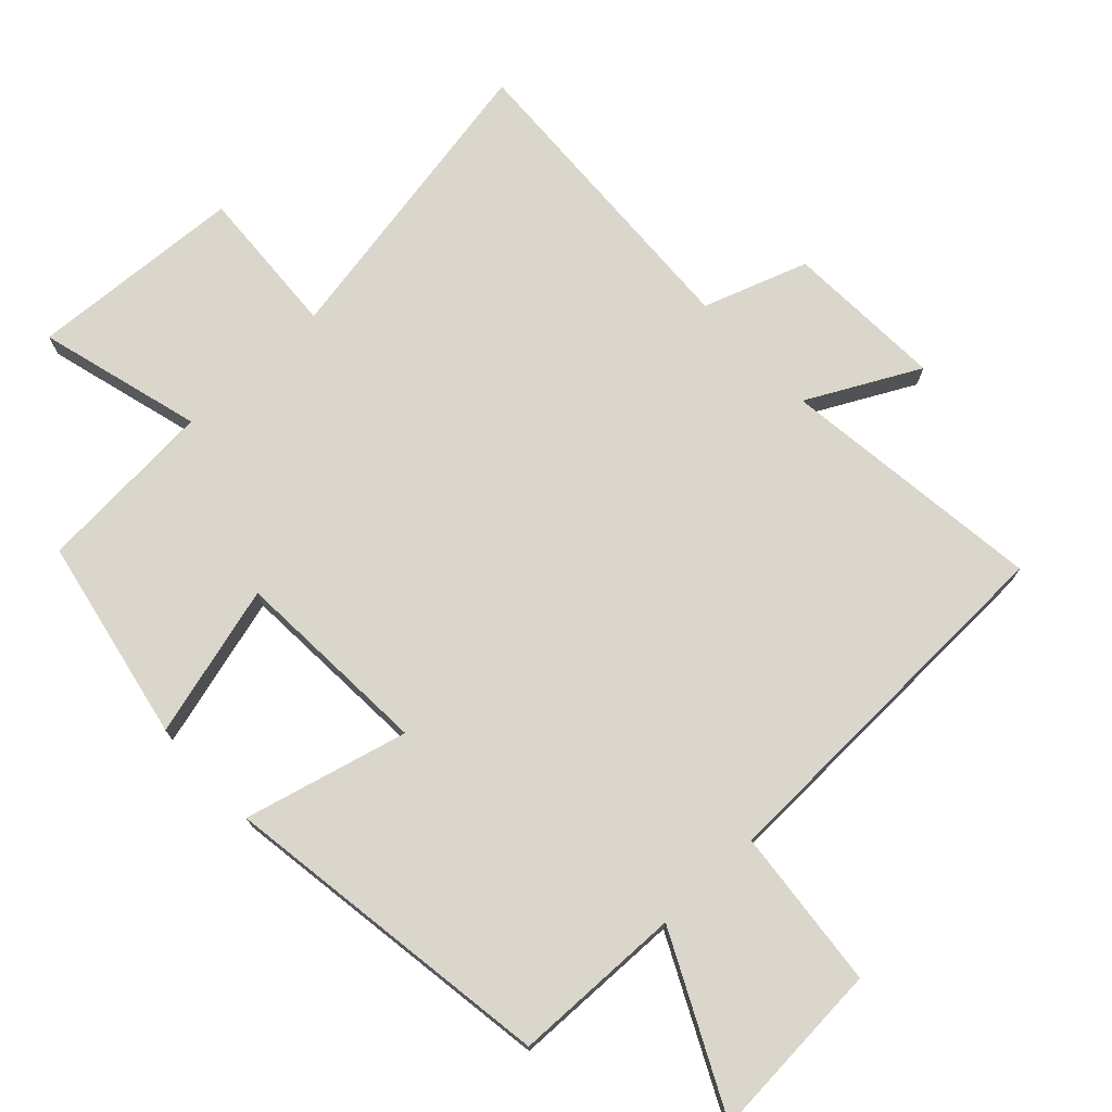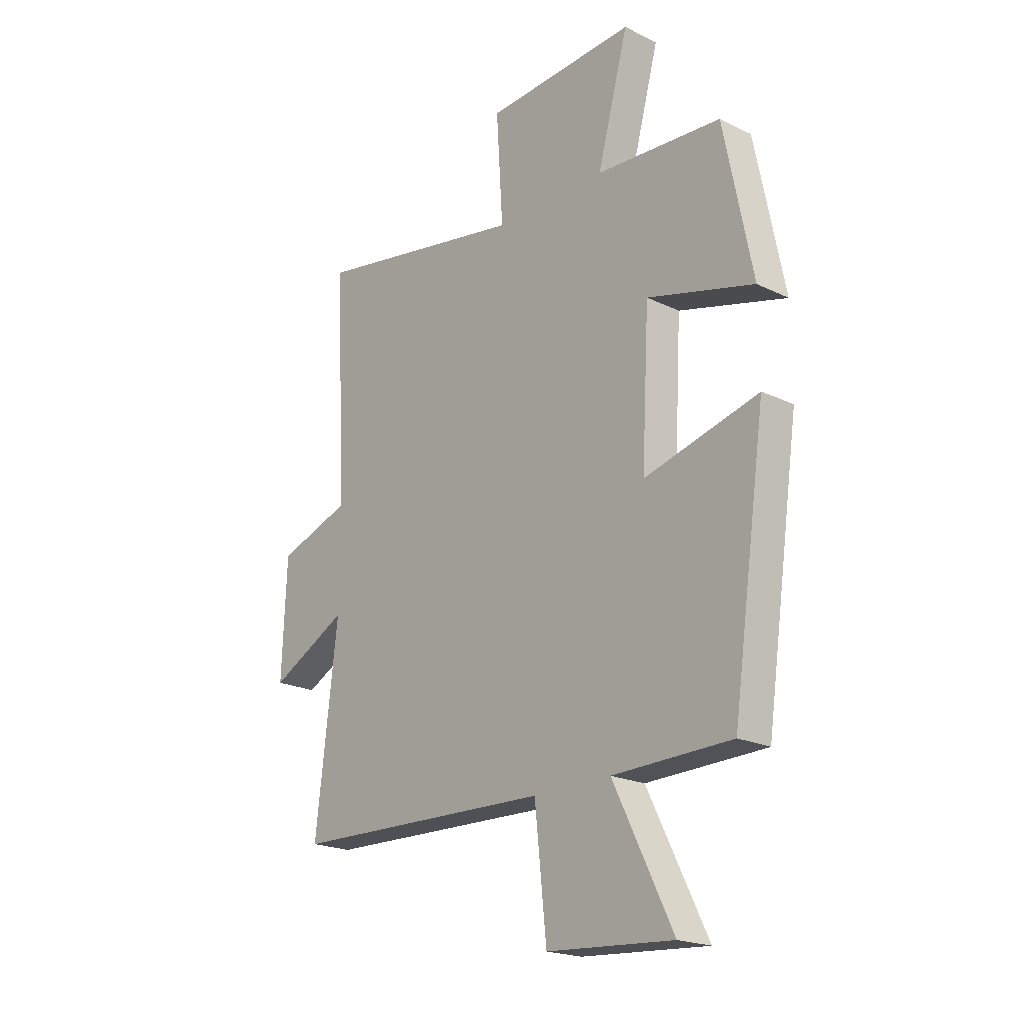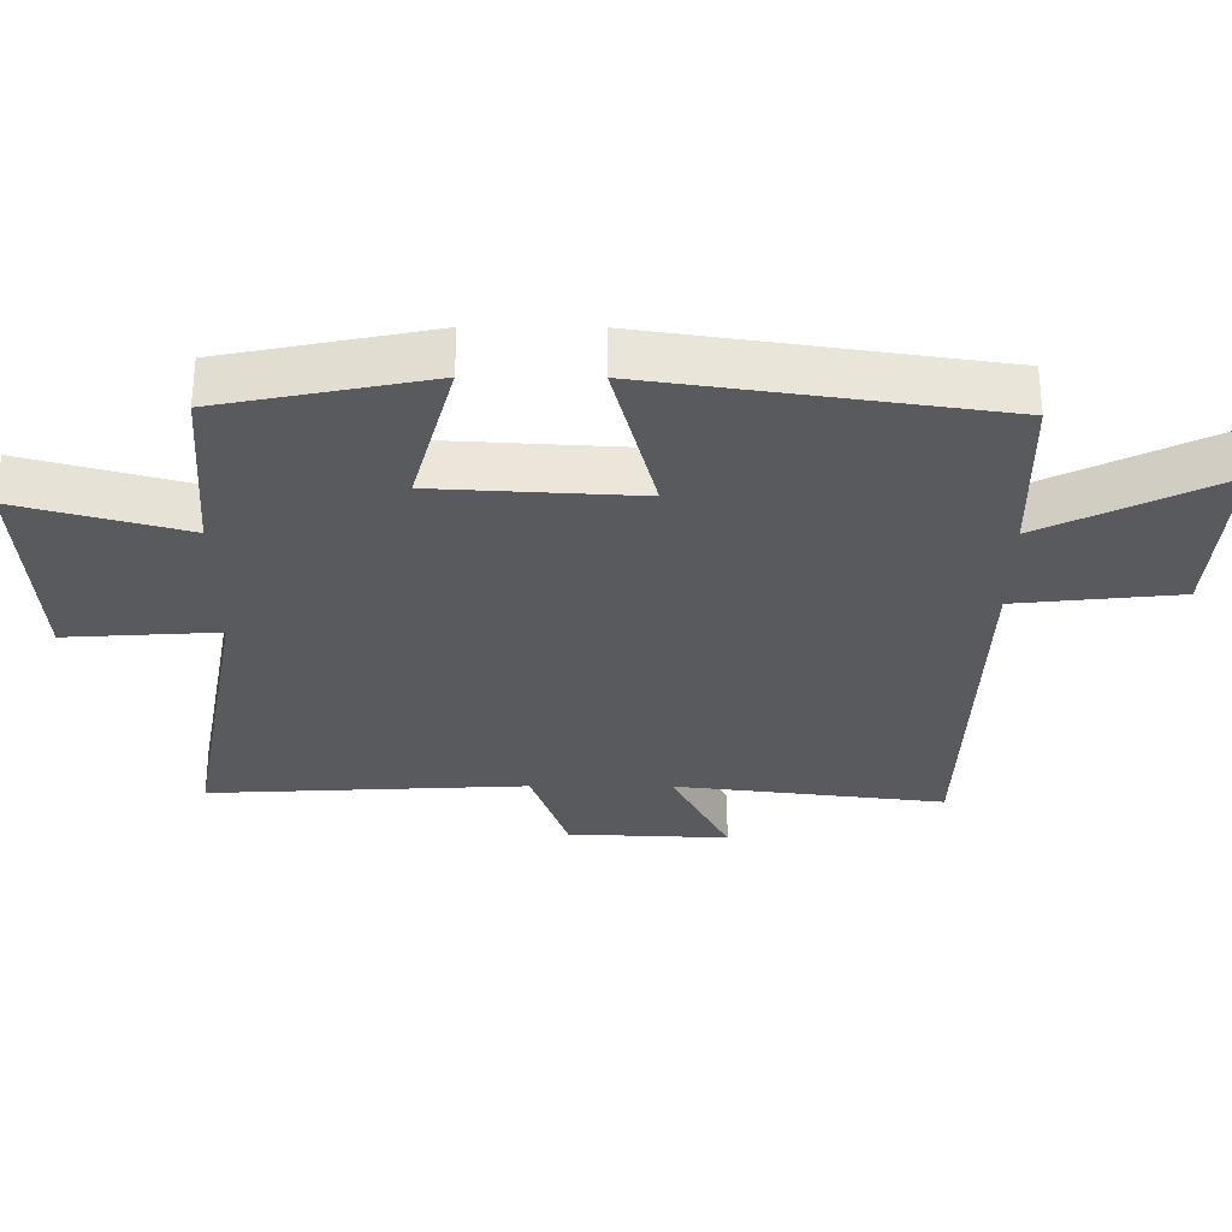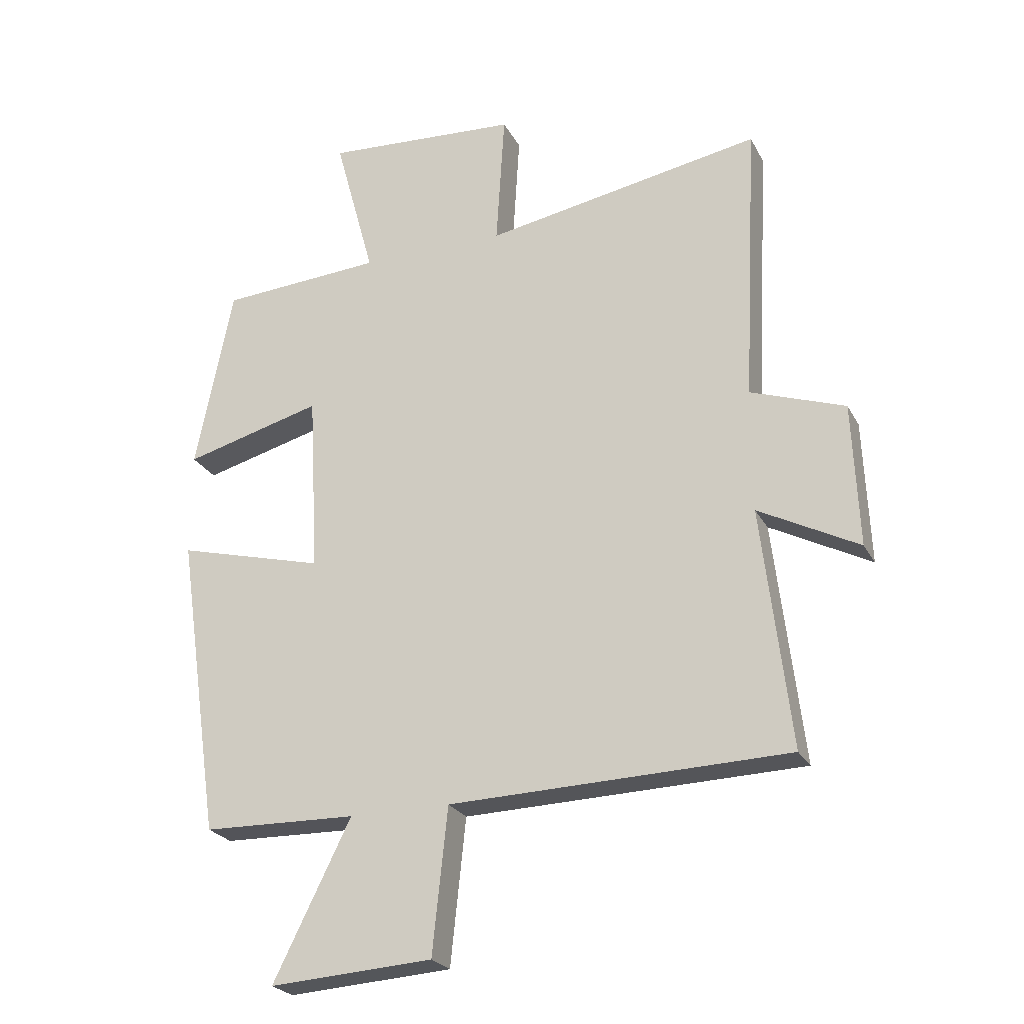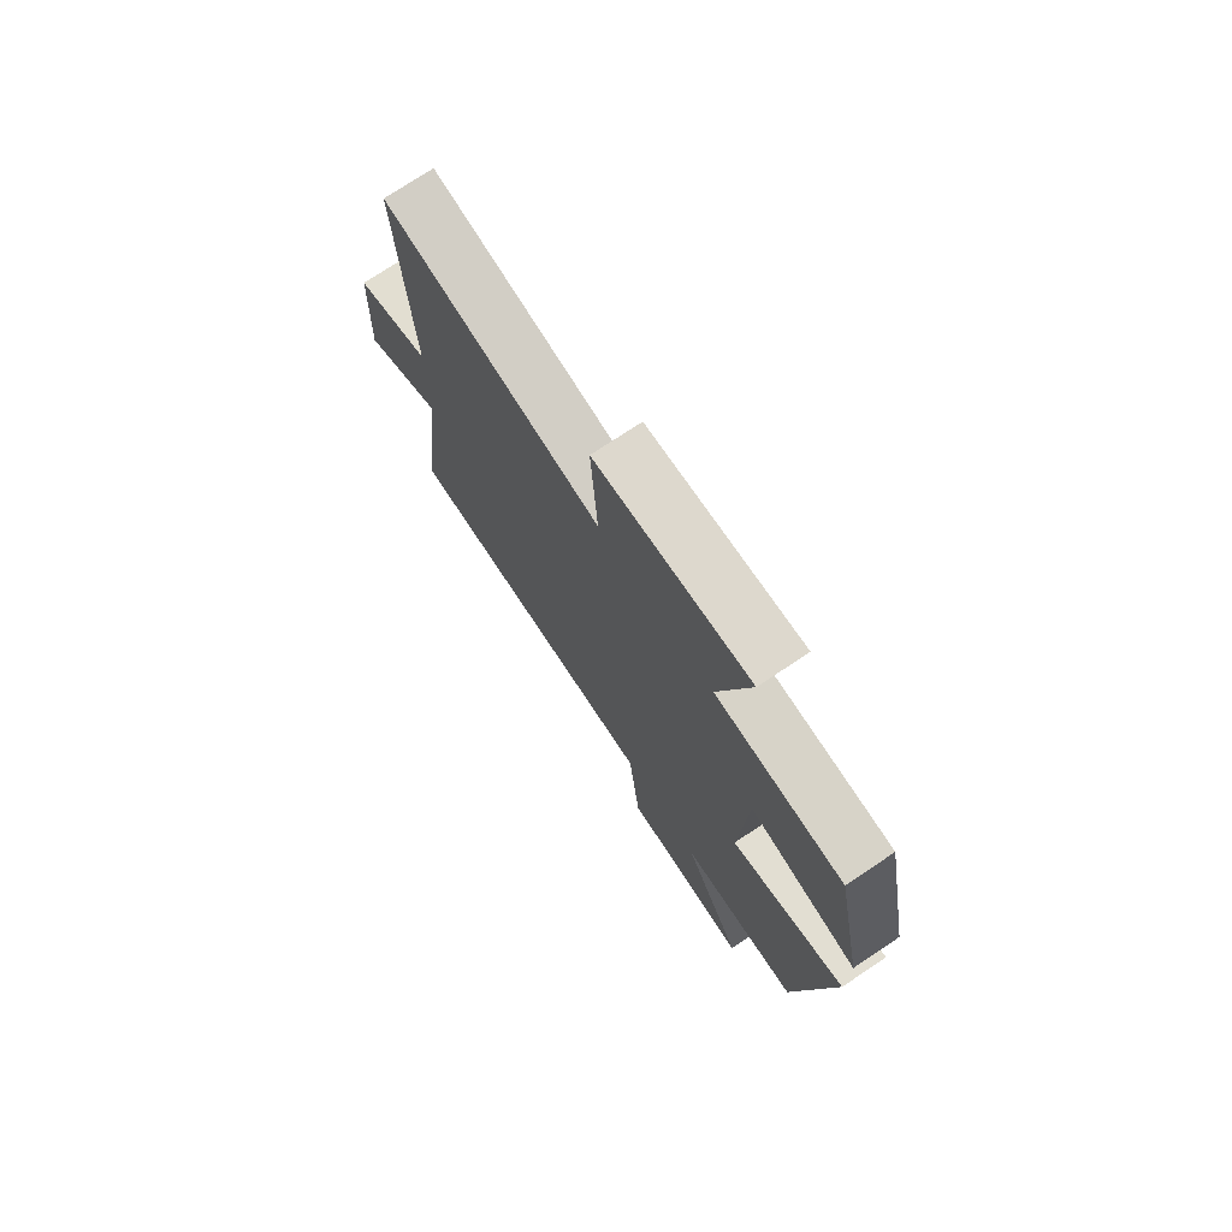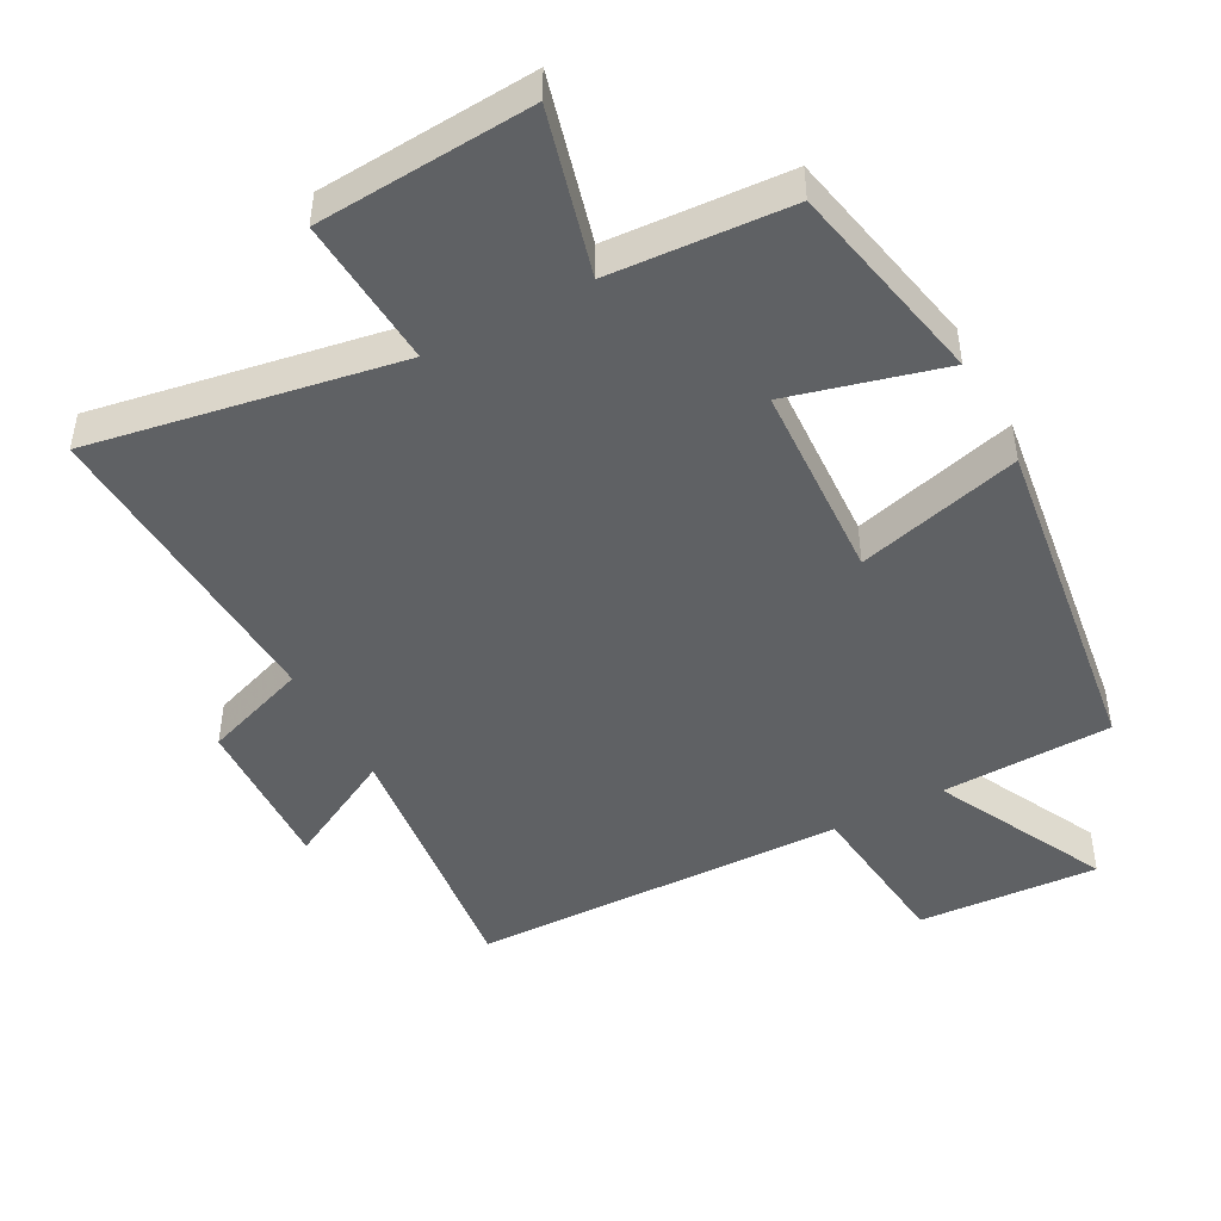
<metadata>
{"format":"obj","ext":"obj","renderer":"f3d","projection":"perspective","resolution":1024,"background":"white","views":[{"elev":74.0,"azim":136.7,"up":"+Y"},{"elev":-20.6,"azim":48.6,"up":"+Z"},{"elev":-30.8,"azim":89.7,"up":"+Y"},{"elev":-24.3,"azim":-157.9,"up":"+Z"},{"elev":74.5,"azim":56.3,"up":"+Z"},{"elev":-46.7,"azim":28.5,"up":"+Y"}]}
</metadata>
<code>
v -0.547 0.07 -0.484
v -0.5 0.07 -0.089
v -0.665 0.07 -0.175
v -0.655 0.07 0.061
v -0.5 0.07 0.115
v -0.524 0.07 0.582
v -0.068 0.07 0.5
v -0.082 0.07 0.723
v 0.238 0.07 0.743
v 0.172 0.07 0.5
v 0.439 0.07 0.482
v 0.5 0.07 0.178
v 0.273 0.07 0.239
v 0.257 0.07 -0.057
v 0.5 0.07 0.006
v 0.428 0.07 -0.494
v 0.175 0.07 -0.5
v 0.302 0.07 -0.756
v 0.034 0.07 -0.738
v 0.009 0.07 -0.5
v -0.547 0 -0.484
v -0.5 0 -0.089
v -0.665 0 -0.175
v -0.655 0 0.061
v -0.5 0 0.115
v -0.524 0 0.582
v -0.068 0 0.5
v -0.082 0 0.723
v 0.238 0 0.743
v 0.172 0 0.5
v 0.439 0 0.482
v 0.5 0 0.178
v 0.273 0 0.239
v 0.257 0 -0.057
v 0.5 0 0.006
v 0.428 0 -0.494
v 0.175 0 -0.5
v 0.302 0 -0.756
v 0.034 0 -0.738
v 0.009 0 -0.5
f 17 18 19 20
f 17 20 1 2
f 14 15 16 17
f 13 14 17 2
f 10 11 12 13
f 10 13 2
f 7 8 9 10
f 7 10 2 3
f 5 6 7
f 5 7 3
f 3 4 5
f 40 39 38 37
f 22 21 40 37
f 37 36 35 34
f 22 37 34 33
f 33 32 31 30
f 22 33 30
f 30 29 28 27
f 23 22 30 27
f 27 26 25
f 23 27 25
f 25 24 23
f 1 21 22 2
f 2 22 23 3
f 3 23 24 4
f 4 24 25 5
f 5 25 26 6
f 6 26 27 7
f 7 27 28 8
f 8 28 29 9
f 9 29 30 10
f 10 30 31 11
f 11 31 32 12
f 12 32 33 13
f 13 33 34 14
f 14 34 35 15
f 15 35 36 16
f 16 36 37 17
f 17 37 38 18
f 18 38 39 19
f 19 39 40 20
f 20 40 21 1

</code>
